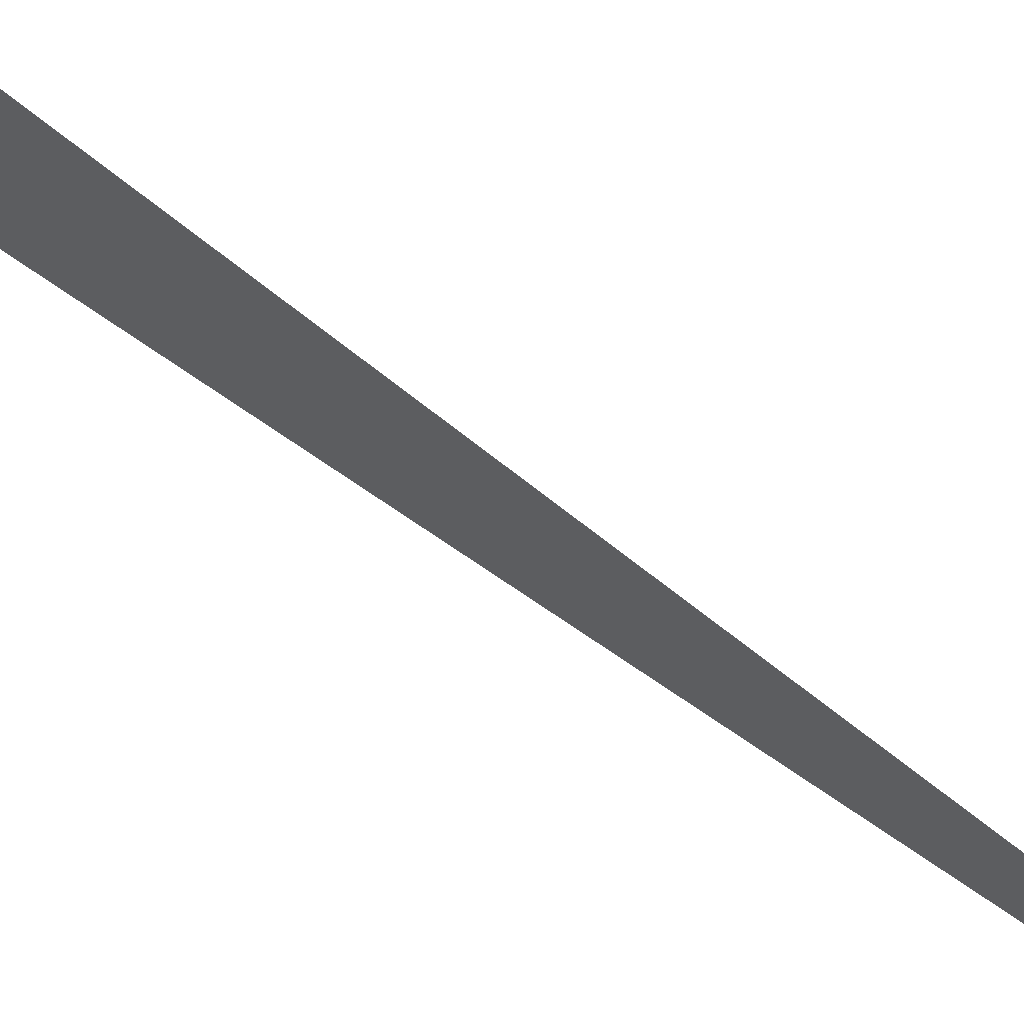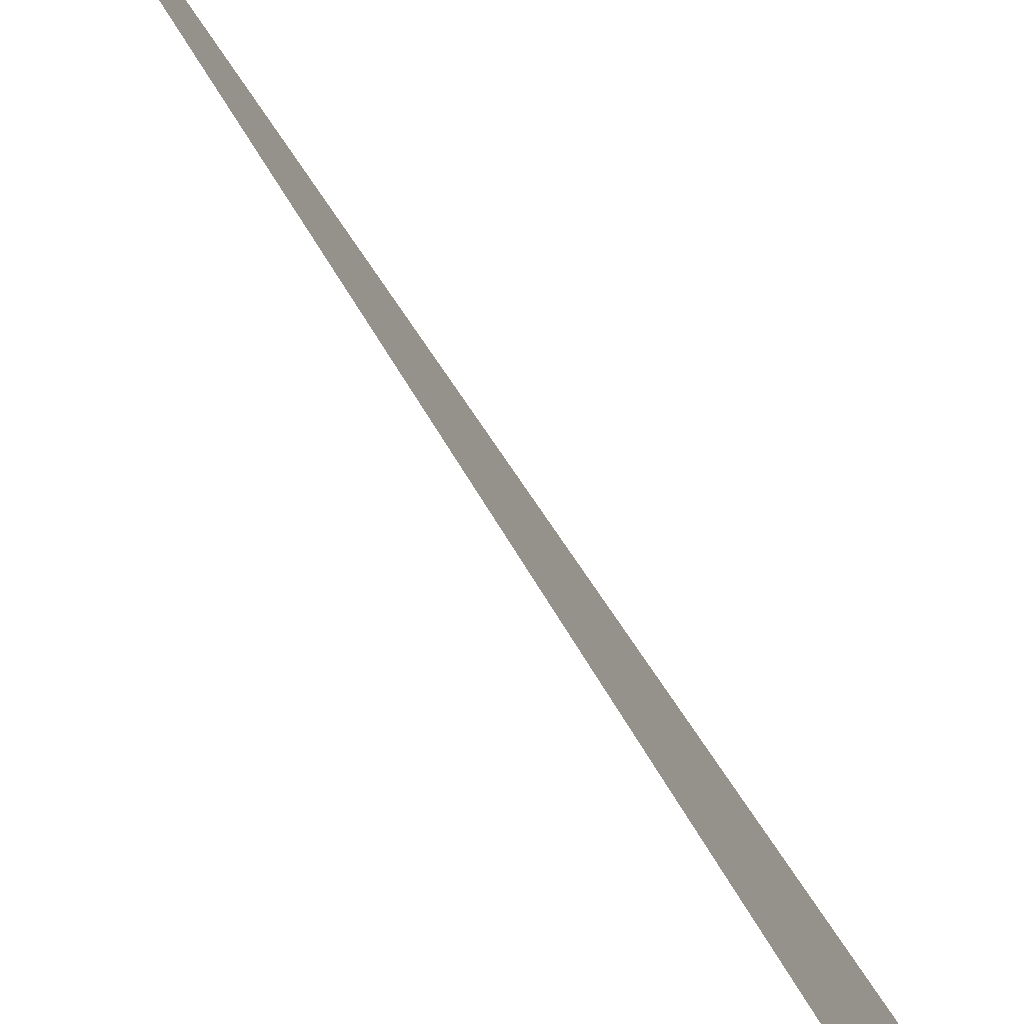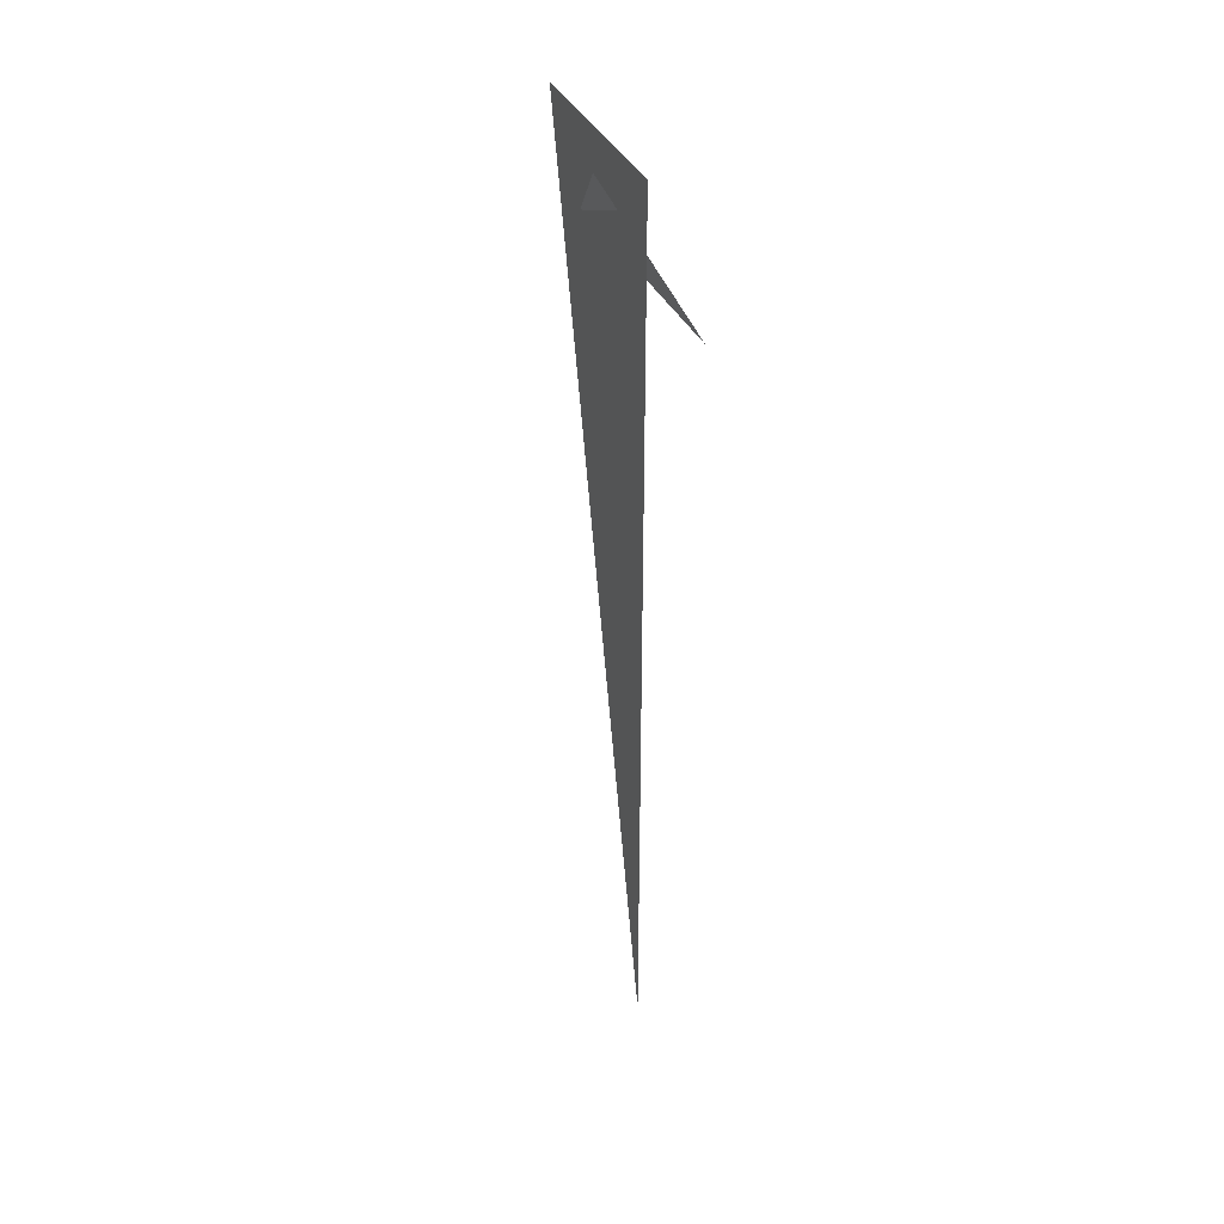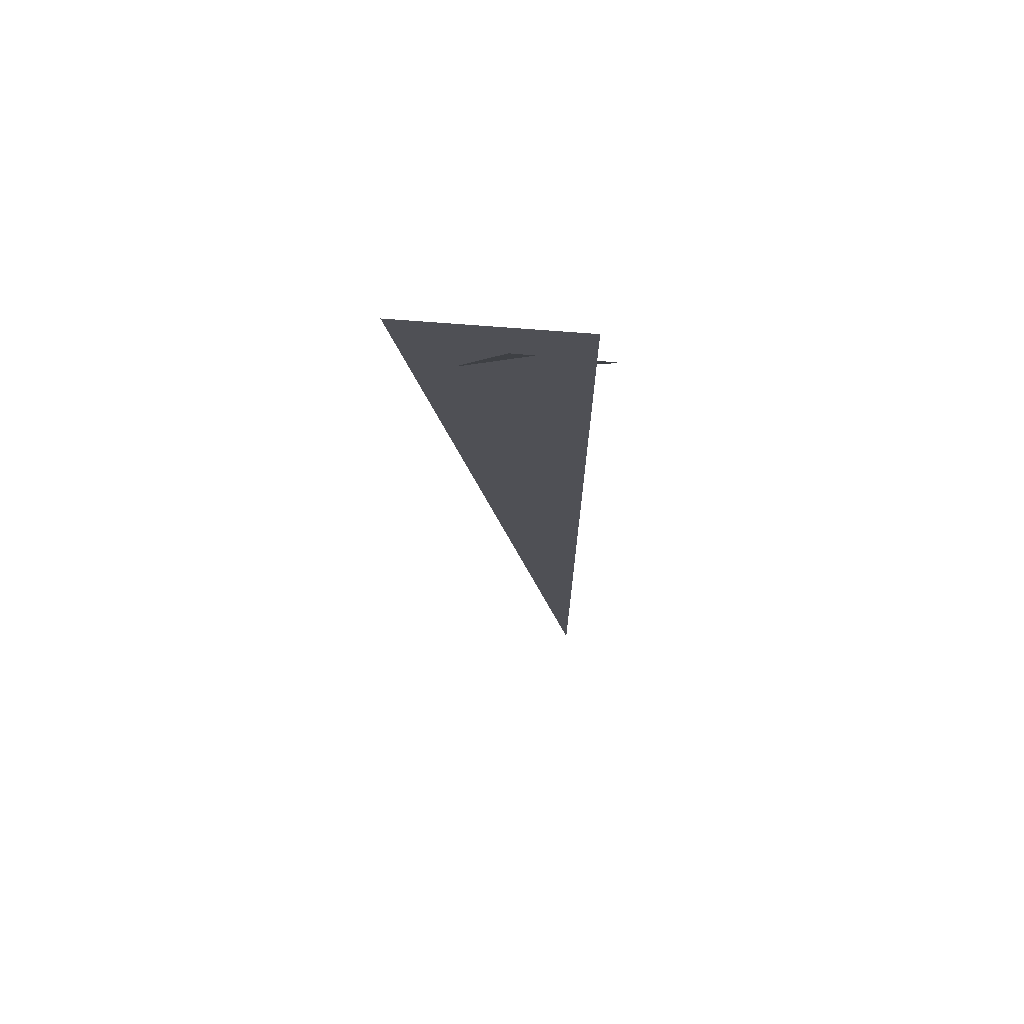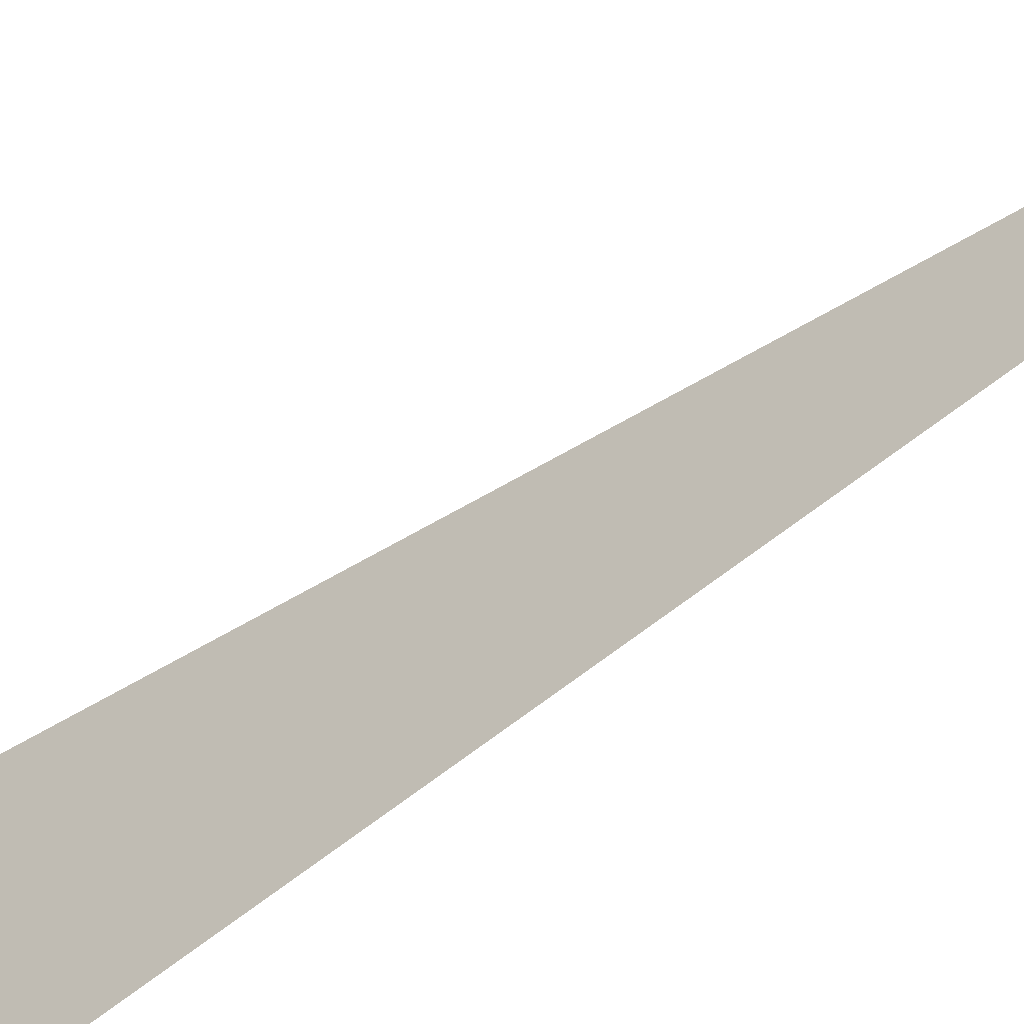
<metadata>
{"format":"obj","ext":"obj","renderer":"f3d","projection":"perspective","resolution":1024,"background":"white","views":[{"elev":47.9,"azim":131.3,"up":"+Y"},{"elev":-44.1,"azim":-155.9,"up":"+Y"},{"elev":39.5,"azim":-39.7,"up":"+Z"},{"elev":70.5,"azim":-100.5,"up":"+Z"},{"elev":-58.7,"azim":130.3,"up":"+Y"}]}
</metadata>
<code>
v -1.374 6.994 3.33
v -1.207 7.619 3.33
v -1.374 6.994 0
v -1.269 6.863 2.845
v -1.342 7.261 3.233
v -1.266 7.411 3.038
f 1 2 3
f 4 5 6

</code>
